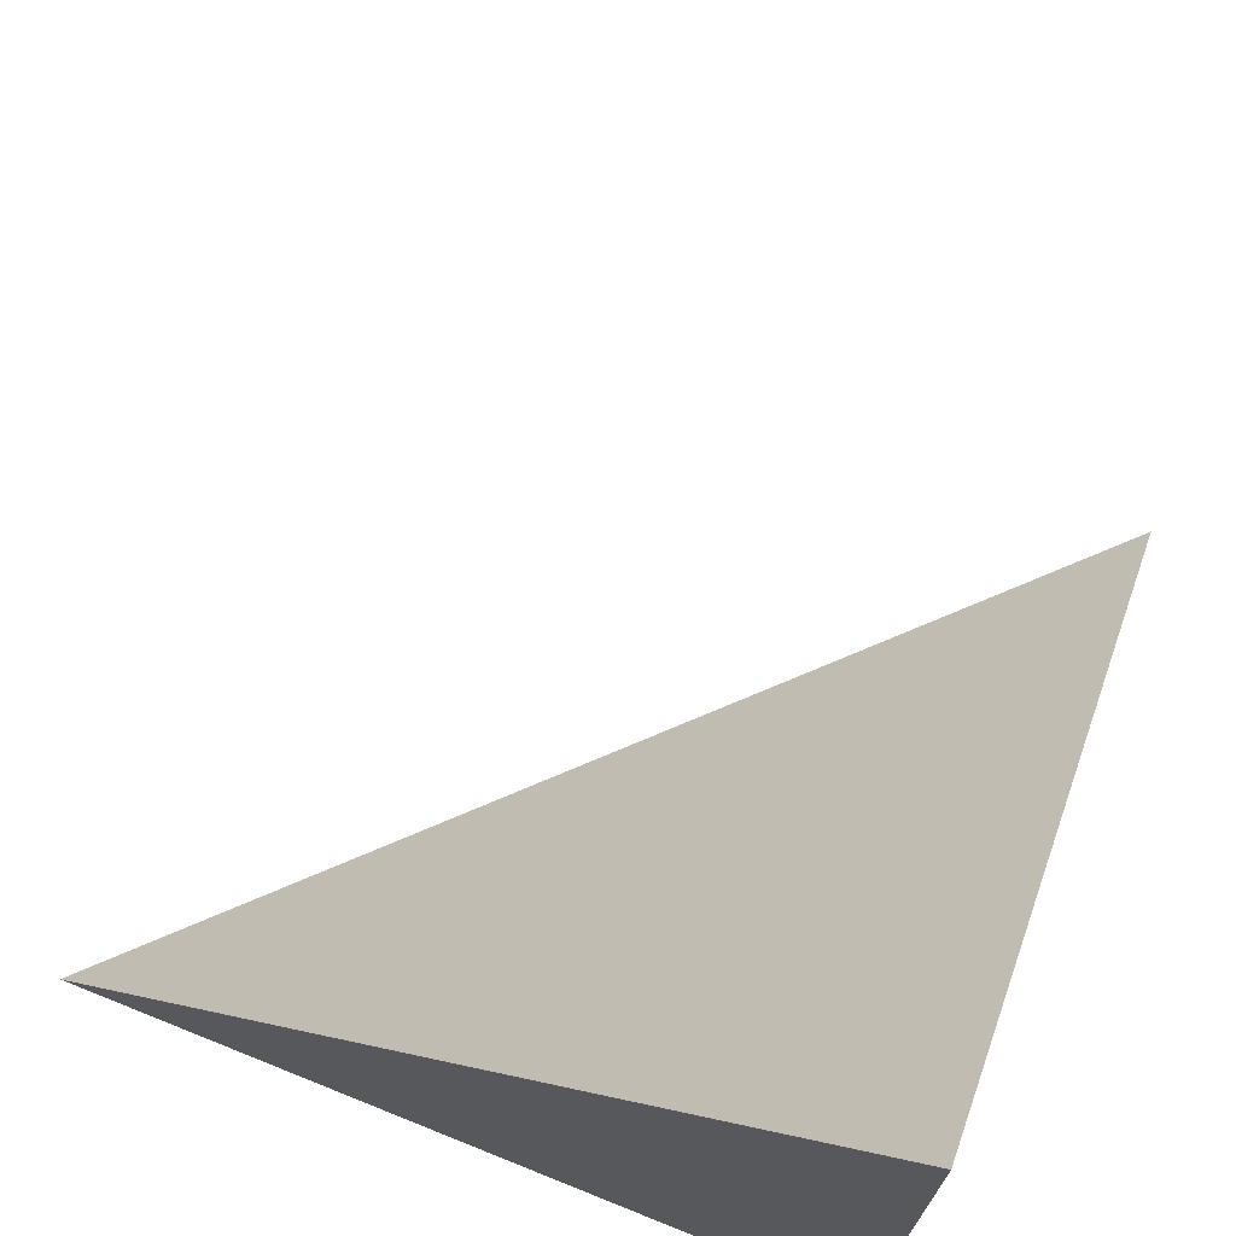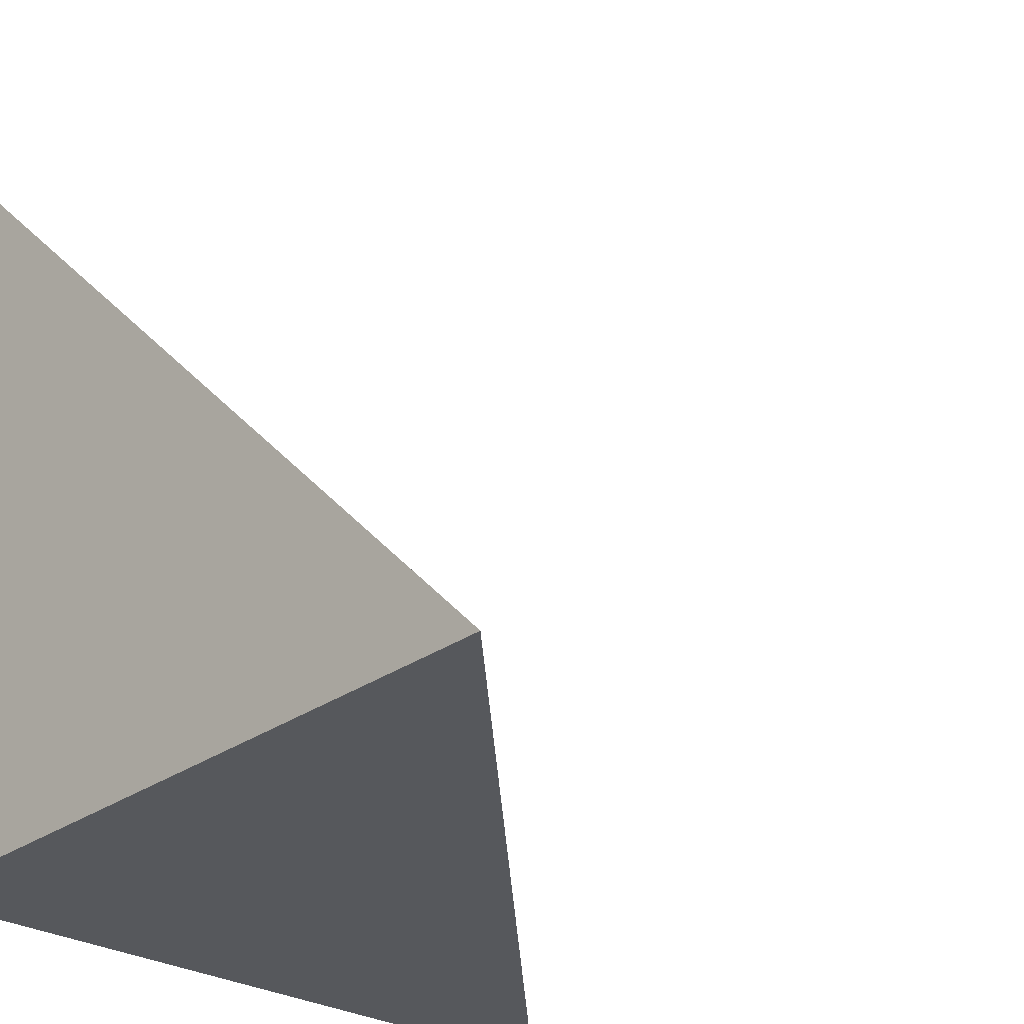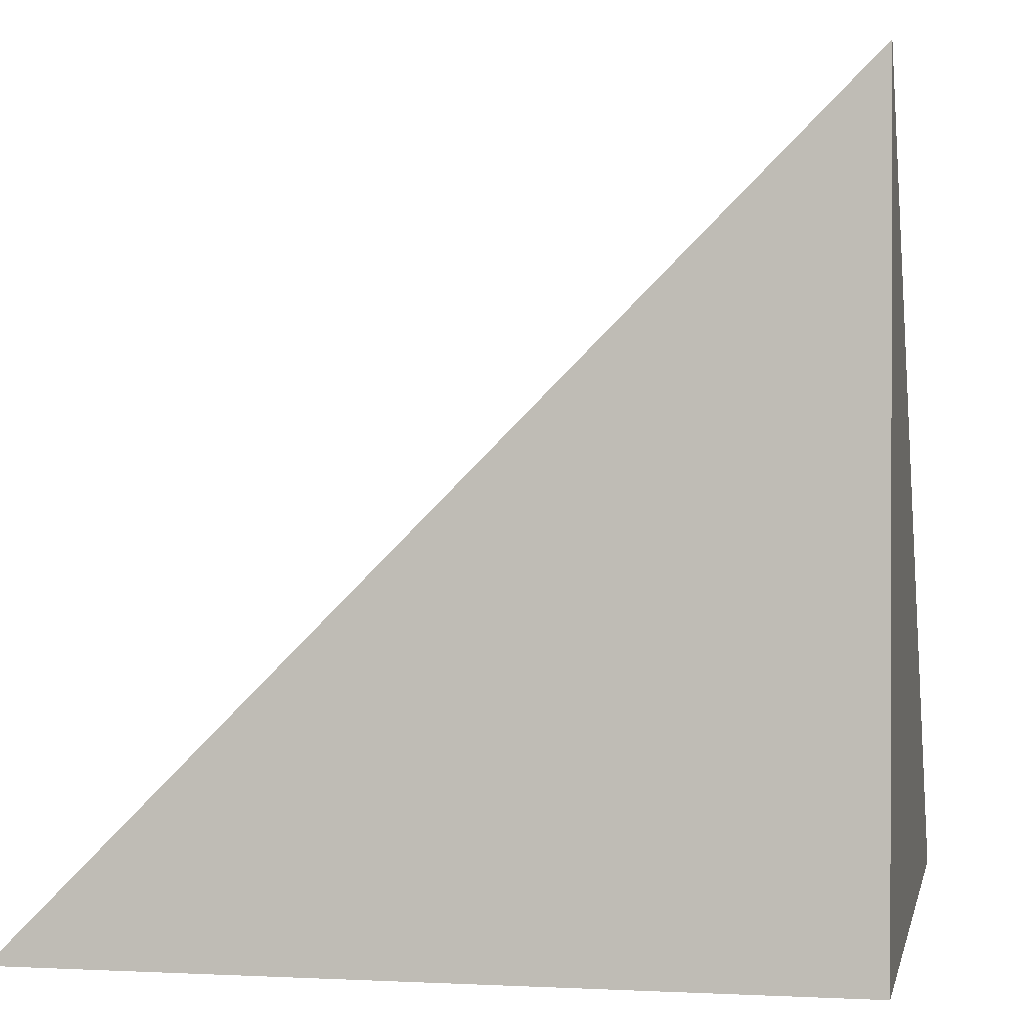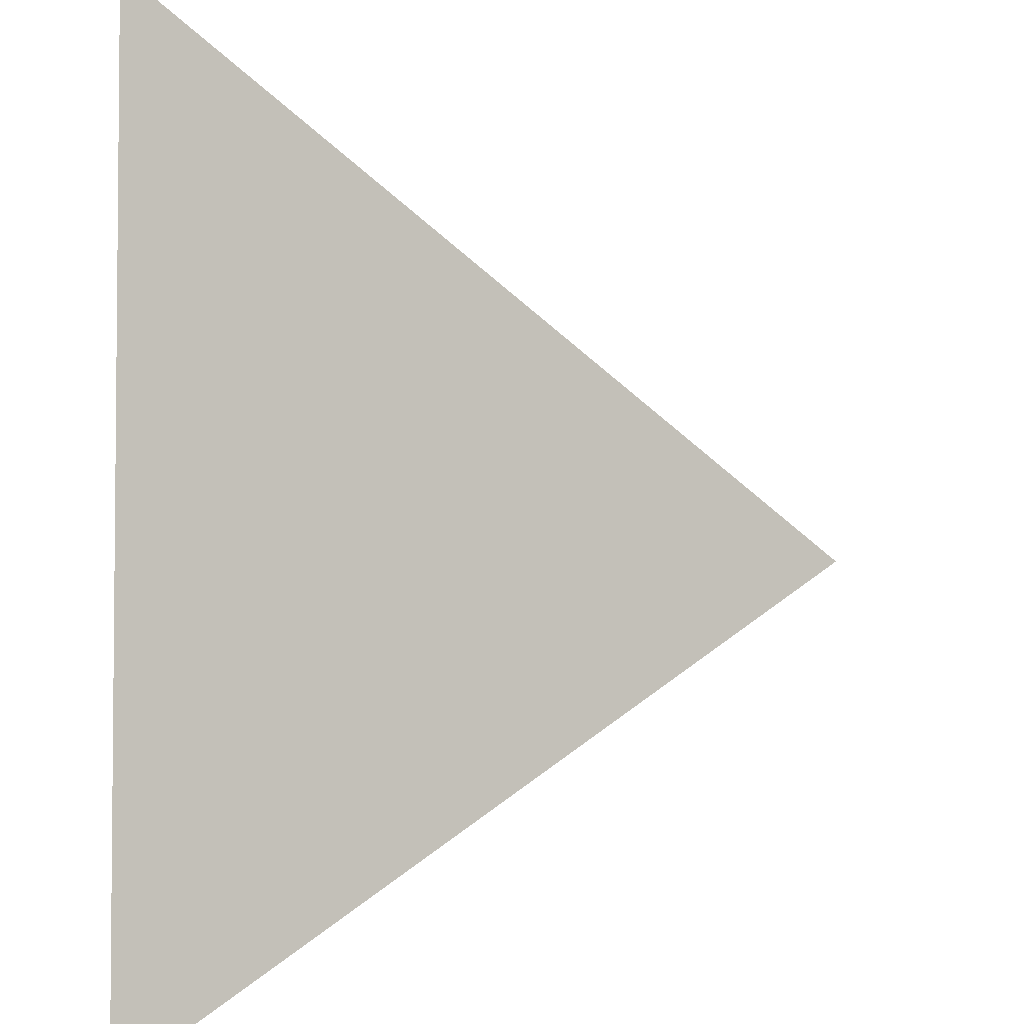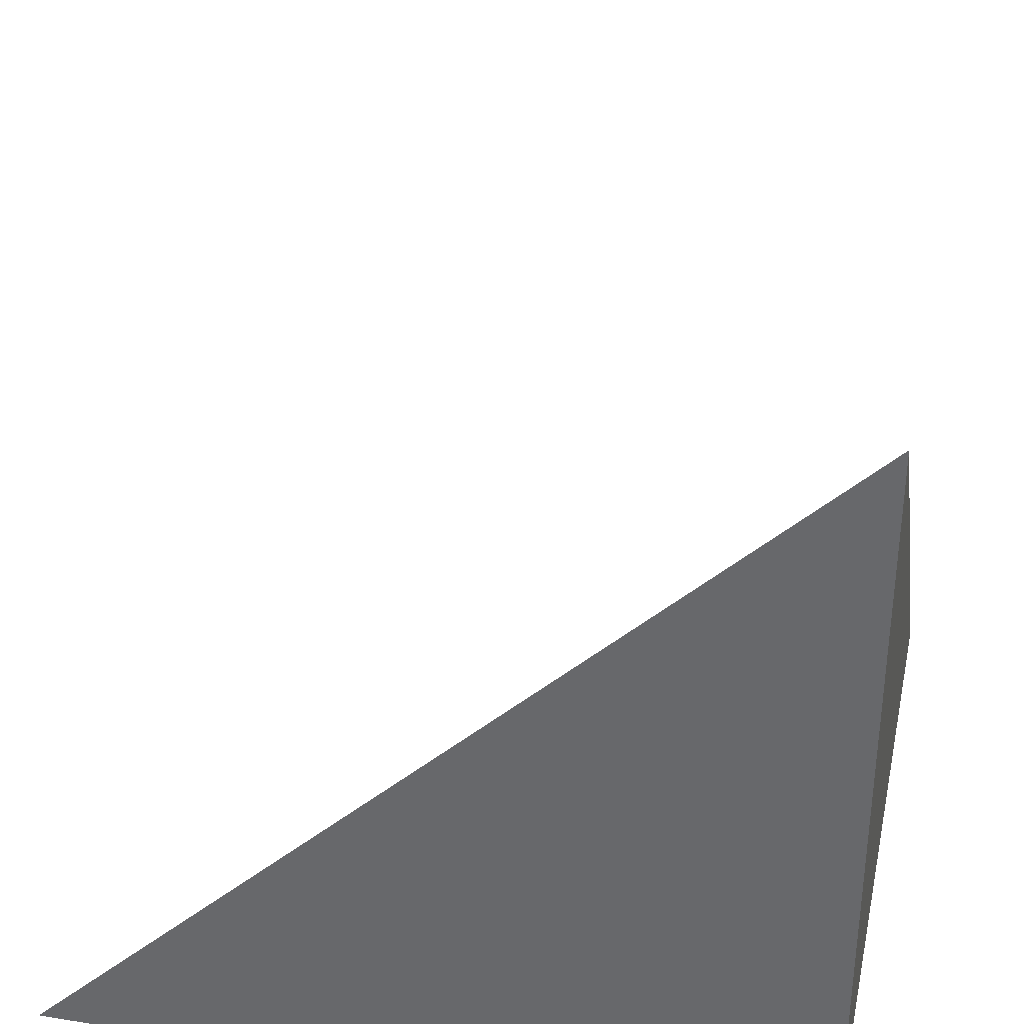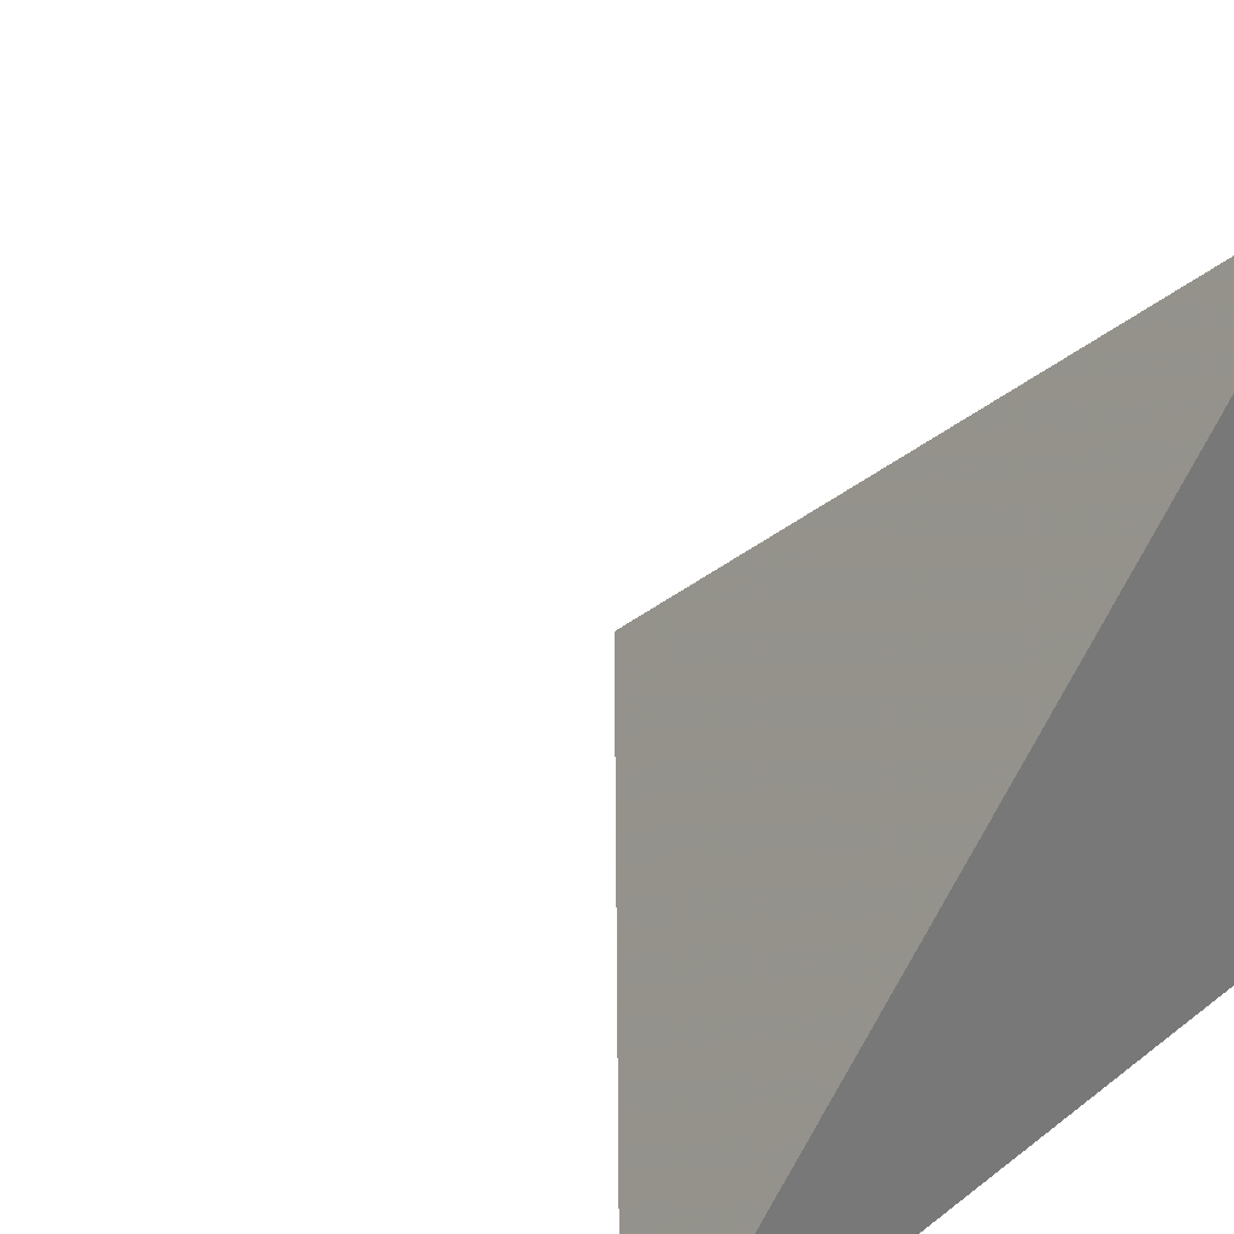
<metadata>
{"format":"obj","ext":"obj","renderer":"f3d","projection":"perspective","resolution":1024,"background":"white","views":[{"elev":71.6,"azim":-68.1,"up":"+Z"},{"elev":-27.9,"azim":-42.6,"up":"+Y"},{"elev":0.9,"azim":-78.9,"up":"+Z"},{"elev":38.6,"azim":89.4,"up":"+Z"},{"elev":35.7,"azim":-78.0,"up":"+Z"},{"elev":34.0,"azim":-135.3,"up":"+Z"}]}
</metadata>
<code>
g tetrahedron
v 1 1 1
v 2 1 1
v 1 2 1
v 1 1 2
f 1 3 2
f 1 4 3
f 1 2 4
f 2 3 4

</code>
